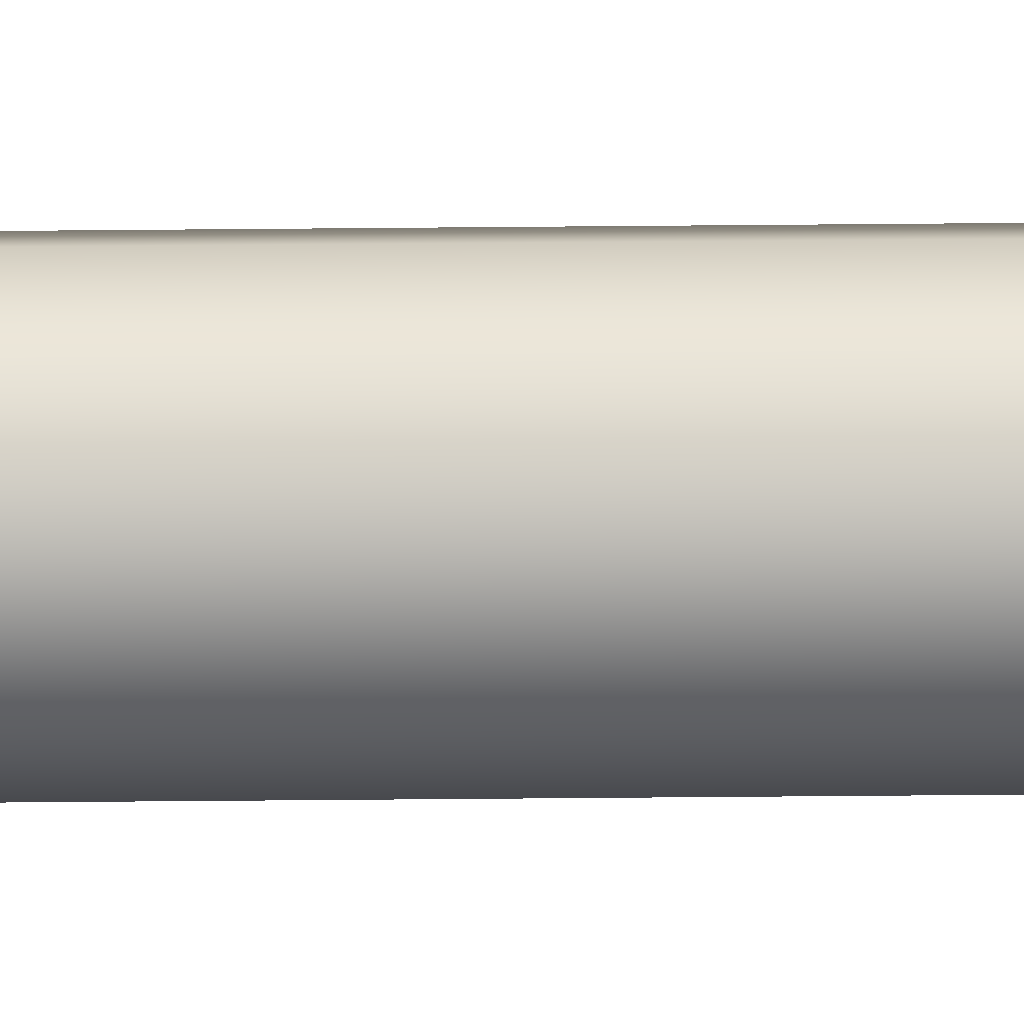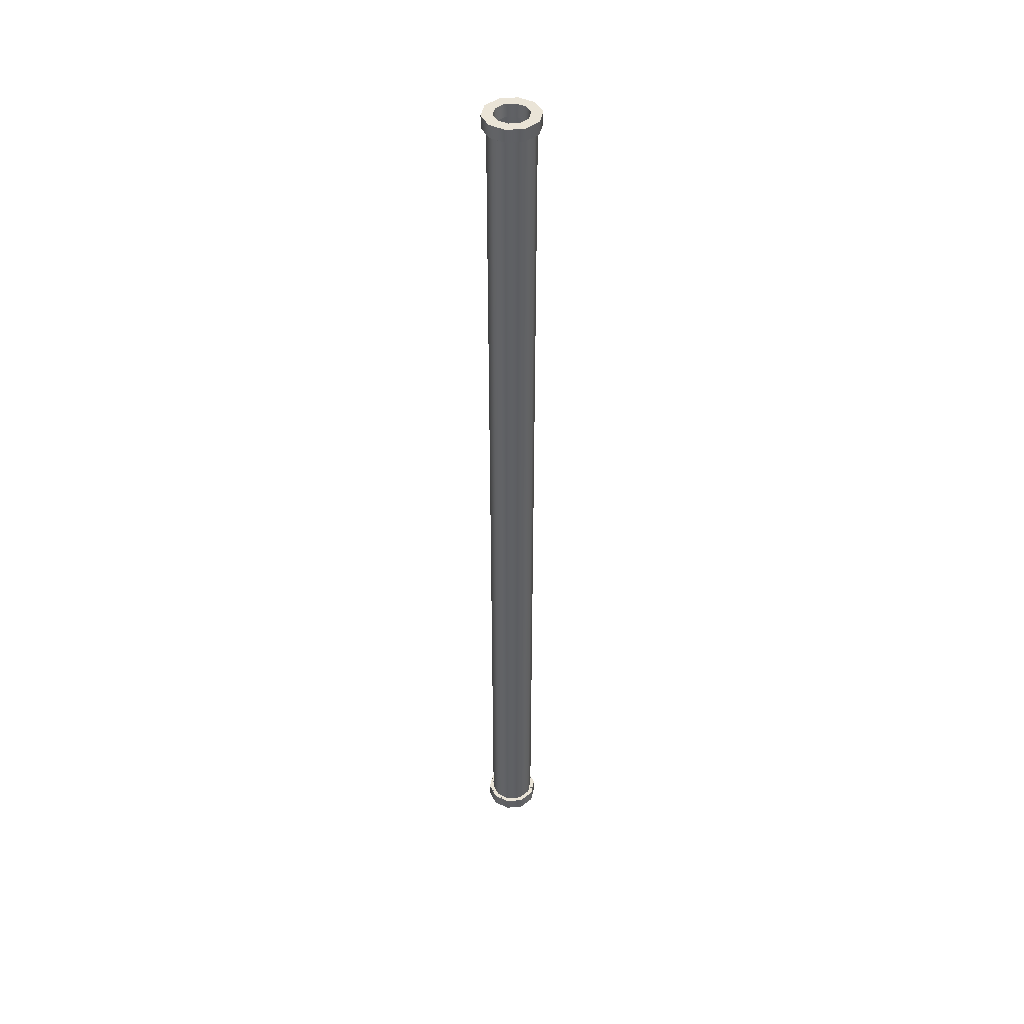
<metadata>
{"format":"obj","ext":"obj","renderer":"f3d","projection":"perspective","resolution":1024,"background":"white","views":[{"elev":-48.3,"azim":-89.4,"up":"+Z"},{"elev":43.6,"azim":11.5,"up":"+Y"}]}
</metadata>
<code>
o P_Straight_10
v -0.159 0.1521 -0.2189
v -0.2573 0.1521 -0.0836
v -0.2573 0.1521 0.0836
v -0.159 0.1521 0.2189
v 0 0.1521 0.2705
v 0.159 0.1521 0.2189
v 0.2573 0.1521 0.0836
v 0.2573 0.1521 -0.0836
v 0.159 0.1521 -0.2189
v -0 0.1521 -0.2705
v -0.159 11.16 -0.2189
v -0.2573 11.16 -0.0836
v -0.2573 11.16 0.0836
v -0.159 11.16 0.2189
v 1e-06 11.16 0.2705
v 0.159 11.16 0.2189
v 0.2573 11.16 0.0836
v 0.2573 11.16 -0.0836
v 0.159 11.16 -0.2189
v 1e-06 11.16 -0.2705
v -0.1443 0.1521 -0.1986
v -0 0.1521 -0.2455
v -0.1443 11.16 -0.1986
v 1e-06 11.16 -0.2455
v -0.2335 0.1521 -0.07587
v -0.2335 11.16 -0.07587
v -0.2335 0.1521 0.07587
v -0.2335 11.16 0.07587
v -0.1443 0.1521 0.1986
v -0.1443 11.16 0.1986
v 0 0.1521 0.2455
v 1e-06 11.16 0.2455
v 0.1443 0.1521 0.1986
v 0.1443 11.16 0.1986
v 0.2335 0.1521 0.07587
v 0.2335 11.16 0.07587
v 0.2335 0.1521 -0.07587
v 0.2335 11.16 -0.07587
v 0.1443 0.1521 -0.1986
v 0.1443 11.16 -0.1986
v -0.1899 0.1521 -0.2614
v -0 0.1521 -0.3231
v -0.1899 11.16 -0.2614
v 1e-06 11.16 -0.3231
v -0.3073 0.1521 -0.09985
v -0.3073 11.16 -0.09985
v -0.3073 0.1521 0.09985
v -0.3073 11.16 0.09985
v -0.1899 0.1521 0.2614
v -0.1899 11.16 0.2614
v 0 0.1521 0.3231
v 1e-06 11.16 0.3231
v 0.1899 0.1521 0.2614
v 0.1899 11.16 0.2614
v 0.3073 0.1521 0.09985
v 0.3073 11.16 0.09985
v 0.3073 0.1521 -0.09985
v 0.3073 11.16 -0.09985
v 0.1899 0.1521 -0.2614
v 0.1899 11.16 -0.2614
v -0.1134 0.1521 -0.1561
v -0 0.1521 -0.193
v -0.1134 11.16 -0.1561
v 1e-06 11.16 -0.193
v -0.1835 0.1521 -0.05963
v -0.1835 11.16 -0.05963
v -0.1835 0.1521 0.05963
v -0.1835 11.16 0.05963
v -0.1134 0.1521 0.1561
v -0.1134 11.16 0.1561
v 0 0.1521 0.193
v 1e-06 11.16 0.193
v 0.1134 0.1521 0.1561
v 0.1134 11.16 0.1561
v 0.1835 0.1521 0.05963
v 0.1835 11.16 0.05963
v 0.1835 0.1521 -0.05963
v 0.1835 11.16 -0.05963
v 0.1134 0.1521 -0.1561
v 0.1134 11.16 -0.1561
v 0.1176 11.31 -0.1618
v 0.1176 -0 -0.1618
v 0.1902 11.31 -0.06181
v 0.1902 -0 -0.06181
v 0.1902 11.31 0.06181
v 0.1902 -0 0.06181
v 0.1176 11.31 0.1618
v 0.1176 -0 0.1618
v 1e-06 11.31 0.2
v 0 -0 0.2
v -0.1176 11.31 0.1618
v -0.1176 0 0.1618
v -0.1902 11.31 0.06181
v -0.1902 0 0.06181
v -0.1902 11.31 -0.06181
v -0.1902 0 -0.06181
v -0.1176 11.31 -0.1618
v 1e-06 11.31 -0.2
v -0 0 -0.2
v -0.1176 0 -0.1618
v -0.1917 0 -0.2639
v -0 0 -0.3262
v -0.1917 11.31 -0.2639
v 1e-06 11.31 -0.3262
v -0.3102 0 -0.1008
v -0.3102 11.31 -0.1008
v -0.3102 0 0.1008
v -0.3102 11.31 0.1008
v -0.1917 0 0.2639
v -0.1917 11.31 0.2639
v 0 -0 0.3262
v 1e-06 11.31 0.3262
v 0.1917 -0 0.2639
v 0.1917 11.31 0.2639
v 0.3102 -0 0.1008
v 0.3102 11.31 0.1008
v 0.3102 -0 -0.1008
v 0.3102 11.31 -0.1008
v 0.1917 -0 -0.2639
v 0.1917 11.31 -0.2639
v 0.09481 11.16 -0.2536
v 0.07236 11.16 -0.2609
v 0.07966 11.16 -0.2833
v 0.1021 11.16 -0.2761
v 0.07236 0.1521 -0.2609
v 0.09481 0.1521 -0.2536
v 0.1021 0.1521 -0.2761
v 0.07966 0.1521 -0.2833
v 0.2258 11.16 -0.1494
v 0.2119 11.16 -0.1685
v 0.231 11.16 -0.1824
v 0.2449 11.16 -0.1633
v 0.2119 0.1521 -0.1685
v 0.2258 0.1521 -0.1494
v 0.2449 0.1521 -0.1633
v 0.231 0.1521 -0.1824
v 0.2705 11.16 0.0118
v 0.2705 11.16 -0.01179
v 0.2941 11.16 -0.01179
v 0.2941 11.16 0.0118
v 0.2705 0.1521 -0.01179
v 0.2705 0.1521 0.0118
v 0.2941 0.1521 0.0118
v 0.2941 0.1521 -0.01179
v 0.2119 11.16 0.1685
v 0.2258 11.16 0.1494
v 0.2449 11.16 0.1633
v 0.231 11.16 0.1824
v 0.2258 0.1521 0.1494
v 0.2119 0.1521 0.1685
v 0.231 0.1521 0.1824
v 0.2449 0.1521 0.1633
v 0.07236 11.16 0.2609
v 0.09481 11.16 0.2536
v 0.1021 11.16 0.276
v 0.07966 11.16 0.2833
v 0.09481 0.1521 0.2536
v 0.07236 0.1521 0.2609
v 0.07966 0.1521 0.2833
v 0.1021 0.1521 0.276
v -0.09481 11.16 0.2536
v -0.07236 11.16 0.2609
v -0.07966 11.16 0.2833
v -0.1021 11.16 0.2761
v -0.07236 0.1521 0.2609
v -0.09481 0.1521 0.2536
v -0.1021 0.1521 0.2761
v -0.07966 0.1521 0.2833
v -0.2258 11.16 0.1494
v -0.2119 11.16 0.1685
v -0.231 11.16 0.1824
v -0.2449 11.16 0.1633
v -0.2119 0.1521 0.1685
v -0.2258 0.1521 0.1494
v -0.2449 0.1521 0.1633
v -0.231 0.1521 0.1824
v -0.2705 11.16 -0.01179
v -0.2705 11.16 0.0118
v -0.2941 11.16 0.0118
v -0.2941 11.16 -0.01179
v -0.2705 0.1521 0.0118
v -0.2705 0.1521 -0.01179
v -0.2941 0.1521 -0.01179
v -0.2941 0.1521 0.0118
v -0.2119 11.16 -0.1685
v -0.2258 11.16 -0.1494
v -0.2449 11.16 -0.1633
v -0.231 11.16 -0.1824
v -0.2258 0.1521 -0.1494
v -0.2119 0.1521 -0.1685
v -0.231 0.1521 -0.1824
v -0.2449 0.1521 -0.1633
v -0.07236 11.16 -0.2609
v -0.09481 11.16 -0.2536
v -0.1021 11.16 -0.2761
v -0.07966 11.16 -0.2833
v -0.09481 0.1521 -0.2536
v -0.07236 0.1521 -0.2609
v -0.07966 0.1521 -0.2833
v -0.1021 0.1521 -0.2761
v 0.08208 11.16 -0.2526
v 0.1031 11.16 -0.2633
v 0.07136 11.16 -0.2736
v 0.09239 11.16 -0.2843
v 0.08207 0.1521 -0.2526
v 0.07136 0.1521 -0.2736
v 0.1031 0.1521 -0.2633
v 0.09239 0.1521 -0.2843
v 0.2149 11.16 -0.1561
v 0.2382 11.16 -0.1524
v 0.2186 11.16 -0.1794
v 0.2419 11.16 -0.1757
v 0.2149 0.1521 -0.1561
v 0.2186 0.1521 -0.1794
v 0.2382 0.1521 -0.1524
v 0.2419 0.1521 -0.1757
v 0.2656 11.16 4e-06
v 0.2823 11.16 0.01669
v 0.2823 11.16 -0.01668
v 0.299 11.16 4e-06
v 0.2656 0.1521 4e-06
v 0.2823 0.1521 -0.01668
v 0.2823 0.1521 0.01669
v 0.299 0.1521 4e-06
v 0.2149 11.16 0.1561
v 0.2186 11.16 0.1794
v 0.2382 11.16 0.1524
v 0.2419 11.16 0.1757
v 0.2149 0.1521 0.1561
v 0.2382 0.1521 0.1524
v 0.2186 0.1521 0.1794
v 0.2419 0.1521 0.1757
v 0.08208 11.16 0.2526
v 0.07136 11.16 0.2736
v 0.1031 11.16 0.2633
v 0.09239 11.16 0.2843
v 0.08207 0.1521 0.2526
v 0.1031 0.1521 0.2633
v 0.07136 0.1521 0.2736
v 0.09239 0.1521 0.2843
v -0.08207 11.16 0.2526
v -0.1031 11.16 0.2633
v -0.07136 11.16 0.2736
v -0.09239 11.16 0.2843
v -0.08207 0.1521 0.2526
v -0.07136 0.1521 0.2736
v -0.1031 0.1521 0.2633
v -0.09239 0.1521 0.2843
v -0.2149 11.16 0.1561
v -0.2382 11.16 0.1524
v -0.2186 11.16 0.1794
v -0.2419 11.16 0.1757
v -0.2149 0.1521 0.1561
v -0.2186 0.1521 0.1794
v -0.2382 0.1521 0.1524
v -0.2419 0.1521 0.1757
v -0.2656 11.16 4e-06
v -0.2823 11.16 -0.01668
v -0.2823 11.16 0.01669
v -0.299 11.16 4e-06
v -0.2656 0.1521 4e-06
v -0.2823 0.1521 0.01669
v -0.2823 0.1521 -0.01668
v -0.299 0.1521 4e-06
v -0.2149 11.16 -0.1561
v -0.2186 11.16 -0.1794
v -0.2382 11.16 -0.1524
v -0.2419 11.16 -0.1757
v -0.2149 0.1521 -0.1561
v -0.2382 0.1521 -0.1524
v -0.2186 0.1521 -0.1794
v -0.2419 0.1521 -0.1757
v -0.08207 11.16 -0.2526
v -0.07136 11.16 -0.2736
v -0.1031 11.16 -0.2633
v -0.09239 11.16 -0.2843
v -0.08207 0.1521 -0.2526
v -0.1031 0.1521 -0.2633
v -0.07136 0.1521 -0.2736
v -0.09239 0.1521 -0.2843
v 0.08208 11.15 -0.2526
v 0.07236 11.15 -0.2609
v 0.1031 11.15 -0.2633
v 0.1021 11.15 -0.2761
v 0.07136 11.15 -0.2736
v 0.07966 11.15 -0.2833
v 0.09239 11.15 -0.2843
v 0.08208 0.1621 -0.2526
v 0.07236 0.1621 -0.2609
v 0.07136 0.1621 -0.2736
v 0.07966 0.1621 -0.2833
v 0.1031 0.1621 -0.2633
v 0.1021 0.1621 -0.2761
v 0.09239 0.1621 -0.2843
v 0.2149 11.15 -0.1561
v 0.2119 11.15 -0.1685
v 0.2382 11.15 -0.1524
v 0.2449 11.15 -0.1633
v 0.2186 11.15 -0.1794
v 0.231 11.15 -0.1824
v 0.2419 11.15 -0.1757
v 0.2149 0.1621 -0.1561
v 0.2119 0.1621 -0.1685
v 0.2186 0.1621 -0.1794
v 0.231 0.1621 -0.1824
v 0.2382 0.1621 -0.1524
v 0.2449 0.1621 -0.1633
v 0.2419 0.1621 -0.1757
v 0.2656 11.15 4e-06
v 0.2705 11.15 -0.01179
v 0.2823 11.15 0.01669
v 0.2941 11.15 0.0118
v 0.2823 11.15 -0.01668
v 0.2941 11.15 -0.01179
v 0.299 11.15 4e-06
v 0.2656 0.1621 4e-06
v 0.2705 0.1621 -0.01179
v 0.2823 0.1621 -0.01668
v 0.2941 0.1621 -0.01179
v 0.2823 0.1621 0.01669
v 0.2941 0.1621 0.0118
v 0.299 0.1621 4e-06
v 0.2149 11.15 0.1561
v 0.2258 11.15 0.1494
v 0.2186 11.15 0.1794
v 0.231 11.15 0.1824
v 0.2382 11.15 0.1524
v 0.2449 11.15 0.1633
v 0.2419 11.15 0.1757
v 0.2149 0.1621 0.1561
v 0.2258 0.1621 0.1494
v 0.2382 0.1621 0.1524
v 0.2449 0.1621 0.1633
v 0.2186 0.1621 0.1794
v 0.231 0.1621 0.1824
v 0.2419 0.1621 0.1757
v 0.08208 11.15 0.2526
v 0.09481 11.15 0.2536
v 0.07136 11.15 0.2736
v 0.07966 11.15 0.2833
v 0.1031 11.15 0.2633
v 0.1021 11.15 0.276
v 0.09239 11.15 0.2843
v 0.08207 0.1621 0.2526
v 0.09481 0.1621 0.2536
v 0.1031 0.1621 0.2633
v 0.1021 0.1621 0.276
v 0.07136 0.1621 0.2736
v 0.07966 0.1621 0.2833
v 0.09239 0.1621 0.2843
v -0.08207 11.15 0.2526
v -0.07236 11.15 0.2609
v -0.1031 11.15 0.2633
v -0.1021 11.15 0.2761
v -0.07136 11.15 0.2736
v -0.07966 11.15 0.2833
v -0.09239 11.15 0.2843
v -0.08208 0.1621 0.2526
v -0.07236 0.1621 0.2609
v -0.07136 0.1621 0.2736
v -0.07966 0.1621 0.2833
v -0.1031 0.1621 0.2633
v -0.1021 0.1621 0.276
v -0.09239 0.1621 0.2843
v -0.2149 11.15 0.1561
v -0.2119 11.15 0.1685
v -0.2382 11.15 0.1524
v -0.2449 11.15 0.1633
v -0.2186 11.15 0.1794
v -0.231 11.15 0.1824
v -0.2419 11.15 0.1757
v -0.2149 0.1621 0.1561
v -0.2119 0.1621 0.1685
v -0.2186 0.1621 0.1794
v -0.231 0.1621 0.1824
v -0.2382 0.1621 0.1524
v -0.2449 0.1621 0.1633
v -0.2419 0.1621 0.1757
v -0.2656 11.15 4e-06
v -0.2705 11.15 0.0118
v -0.2823 11.15 -0.01668
v -0.2941 11.15 -0.01179
v -0.2823 11.15 0.01669
v -0.2941 11.15 0.0118
v -0.299 11.15 4e-06
v -0.2656 0.1621 4e-06
v -0.2705 0.1621 0.0118
v -0.2823 0.1621 0.01669
v -0.2941 0.1621 0.0118
v -0.2823 0.1621 -0.01668
v -0.2941 0.1621 -0.01179
v -0.299 0.1621 4e-06
v -0.2149 11.15 -0.1561
v -0.2258 11.15 -0.1494
v -0.2186 11.15 -0.1794
v -0.231 11.15 -0.1824
v -0.2382 11.15 -0.1524
v -0.2449 11.15 -0.1633
v -0.2419 11.15 -0.1757
v -0.2149 0.1621 -0.1561
v -0.2258 0.1621 -0.1494
v -0.2382 0.1621 -0.1524
v -0.2449 0.1621 -0.1633
v -0.2186 0.1621 -0.1794
v -0.231 0.1621 -0.1824
v -0.2419 0.1621 -0.1757
v -0.08207 11.15 -0.2526
v -0.07236 11.15 -0.2609
v -0.07136 11.15 -0.2736
v -0.07966 11.15 -0.2833
v -0.1031 11.15 -0.2633
v -0.1021 11.15 -0.2761
v -0.09239 11.15 -0.2843
v -0.08208 0.1621 -0.2526
v -0.07236 0.1621 -0.2609
v -0.1031 0.1621 -0.2633
v -0.1021 0.1621 -0.2761
v -0.07136 0.1621 -0.2736
v -0.07966 0.1621 -0.2833
v -0.09239 0.1621 -0.2843
v 0.09481 11.15 -0.2536
v 0.09481 0.1621 -0.2536
v 0.2258 11.15 -0.1494
v 0.2258 0.1621 -0.1494
v 0.2705 11.15 0.0118
v 0.2705 0.1621 0.0118
v 0.2119 11.15 0.1685
v 0.2119 0.1621 0.1685
v 0.07236 11.15 0.2609
v 0.07236 0.1621 0.2609
v -0.09481 11.15 0.2536
v -0.09481 0.1621 0.2536
v -0.2258 11.15 0.1494
v -0.2258 0.1621 0.1494
v -0.2705 11.15 -0.01179
v -0.2705 0.1621 -0.01179
v -0.2119 11.15 -0.1685
v -0.2119 0.1621 -0.1685
v -0.09481 11.15 -0.2536
v -0.09481 0.1621 -0.2536
v -0.08723 0.1621 -0.2685
v -0.08723 11.15 -0.2685
v -0.2284 0.1621 -0.1659
v -0.2284 11.15 -0.1659
v -0.2823 0.1621 0
v -0.2823 11.15 0
v -0.2284 0.1621 0.1659
v -0.2284 11.15 0.1659
v -0.08723 0.1621 0.2685
v -0.08723 11.15 0.2685
v 0.08723 0.1621 0.2685
v 0.08723 11.15 0.2685
v 0.2284 0.1621 0.1659
v 0.2284 11.15 0.1659
v 0.2823 0.1621 0
v 0.2823 11.15 0
v 0.2284 0.1621 -0.1659
v 0.2284 11.15 -0.1659
v 0.08723 0.1621 -0.2685
v 0.08723 11.15 -0.2685
g P_Straight_10_Rohr
f 1 11 20 10
f 2 12 11 1
f 3 13 12 2
f 4 14 13 3
f 5 15 14 4
f 6 16 15 5
f 7 17 16 6
f 8 18 17 7
f 9 19 18 8
f 10 20 19 9
f 21 22 24 23
f 25 21 23 26
f 27 25 26 28
f 29 27 28 30
f 31 29 30 32
f 33 31 32 34
f 35 33 34 36
f 37 35 36 38
f 39 37 38 40
f 22 39 40 24
g P_Straight_10_Schraube
f 138 219 313 310
f 218 137 425 311
f 137 217 309 425
f 135 216 308 307
f 134 215 306 424
f 214 133 303 304
f 213 134 424 302
f 212 132 298 301
f 130 211 299 296
f 210 129 423 297
f 129 209 295 423
f 208 128 291 294
f 163 244 357 356
f 126 207 292 422
f 243 163 356 355
f 206 125 289 290
f 164 242 353 354
f 205 126 422 288
f 241 162 352 351
f 123 204 287 286
f 122 203 285 282
f 202 121 421 283
f 121 201 281 421
f 240 160 347 350
f 239 159 349 348
f 160 238 346 347
f 157 237 344 345
f 155 236 343 342
f 235 155 342 341
f 156 234 339 340
f 233 154 338 337
f 232 152 333 336
f 231 151 335 334
f 152 230 332 333
f 149 229 330 331
f 147 228 329 328
f 227 147 328 327
f 148 226 325 326
f 225 146 324 323
f 224 144 319 322
f 223 143 321 320
f 144 222 318 319
f 141 221 316 317
f 139 220 315 314
f 219 139 314 313
f 140 218 311 312
f 217 138 310 309
f 216 136 305 308
f 215 135 307 306
f 136 214 304 305
f 133 213 302 303
f 131 212 301 300
f 211 131 300 299
f 132 210 297 298
f 209 130 296 295
f 127 208 294 293
f 207 127 293 292
f 128 206 290 291
f 125 205 288 289
f 204 124 284 287
f 203 123 286 285
f 124 202 283 284
f 201 122 282 281
f 199 280 420 419
f 279 199 419 418
f 200 278 416 417
f 277 198 415 414
f 276 196 410 413
f 275 195 412 411
f 196 274 409 410
f 193 273 407 408
f 272 192 403 406
f 271 191 405 404
f 192 270 402 403
f 189 269 400 401
f 187 268 399 398
f 267 187 398 397
f 188 266 395 396
f 265 186 394 393
f 264 184 389 392
f 263 183 391 390
f 184 262 388 389
f 181 261 386 387
f 179 260 385 384
f 259 179 384 383
f 180 258 381 382
f 257 178 380 379
f 256 176 375 378
f 255 175 377 376
f 176 254 374 375
f 173 253 372 373
f 171 252 371 370
f 251 171 370 369
f 172 250 367 368
f 249 170 366 365
f 248 168 361 364
f 247 167 363 362
f 168 246 360 361
f 165 245 358 359
f 460 285 286 287
f 459 292 293 294
f 458 299 300 301
f 457 306 307 308
f 456 313 314 315
f 455 320 321 322
f 454 327 328 329
f 453 334 335 336
f 452 341 342 343
f 451 348 349 350
f 450 355 356 357
f 449 362 363 364
f 448 369 370 371
f 447 376 377 378
f 446 383 384 385
f 445 390 391 392
f 444 397 398 399
f 443 404 405 406
f 442 411 412 413
f 441 418 419 420
f 416 441 420 417
f 440 414 441 416
f 414 415 418 441
f 409 442 413 410
f 408 407 442 409
f 407 439 411 442
f 402 443 406 403
f 401 400 443 402
f 400 438 404 443
f 395 444 399 396
f 437 393 444 395
f 393 394 397 444
f 388 445 392 389
f 387 386 445 388
f 386 436 390 445
f 381 446 385 382
f 435 379 446 381
f 379 380 383 446
f 374 447 378 375
f 373 372 447 374
f 372 434 376 447
f 367 448 371 368
f 433 365 448 367
f 365 366 369 448
f 360 449 364 361
f 359 358 449 360
f 358 432 362 449
f 353 450 357 354
f 431 351 450 353
f 351 352 355 450
f 346 451 350 347
f 345 344 451 346
f 344 430 348 451
f 339 452 343 340
f 429 337 452 339
f 337 338 341 452
f 332 453 336 333
f 331 330 453 332
f 330 428 334 453
f 325 454 329 326
f 427 323 454 325
f 323 324 327 454
f 318 455 322 319
f 317 316 455 318
f 316 426 320 455
f 311 456 315 312
f 425 309 456 311
f 309 310 313 456
f 304 457 308 305
f 303 302 457 304
f 302 424 306 457
f 297 458 301 298
f 423 295 458 297
f 295 296 299 458
f 290 459 294 291
f 289 288 459 290
f 288 422 292 459
f 283 460 287 284
f 421 281 460 283
f 281 282 285 460
f 220 140 312 315
f 221 142 426 316
f 222 141 317 318
f 142 223 320 426
f 143 224 322 321
f 145 225 323 427
f 226 145 427 325
f 146 227 327 324
f 228 148 326 329
f 229 150 428 330
f 230 149 331 332
f 150 231 334 428
f 151 232 336 335
f 153 233 337 429
f 234 153 429 339
f 154 235 341 338
f 236 156 340 343
f 237 158 430 344
f 238 157 345 346
f 158 239 348 430
f 159 240 350 349
f 161 241 351 431
f 242 161 431 353
f 162 243 355 352
f 244 164 354 357
f 245 166 432 358
f 246 165 359 360
f 166 247 362 432
f 167 248 364 363
f 169 249 365 433
f 250 169 433 367
f 170 251 369 366
f 252 172 368 371
f 253 174 434 372
f 254 173 373 374
f 174 255 376 434
f 175 256 378 377
f 177 257 379 435
f 258 177 435 381
f 178 259 383 380
f 260 180 382 385
f 261 182 436 386
f 262 181 387 388
f 182 263 390 436
f 183 264 392 391
f 185 265 393 437
f 266 185 437 395
f 186 267 397 394
f 268 188 396 399
f 269 190 438 400
f 270 189 401 402
f 190 271 404 438
f 191 272 406 405
f 273 194 439 407
f 274 193 408 409
f 194 275 411 439
f 195 276 413 412
f 197 277 414 440
f 278 197 440 416
f 198 279 418 415
f 280 200 417 420
g P_Straight_10_Verbindung
f 24 40 80 64
f 39 22 62 79
f 40 38 78 80
f 37 39 79 77
f 38 36 76 78
f 35 37 77 75
f 36 34 74 76
f 33 35 75 73
f 34 32 72 74
f 31 33 73 71
f 32 30 70 72
f 29 31 71 69
f 30 28 68 70
f 27 29 69 67
f 28 26 66 68
f 25 27 67 65
f 26 23 63 66
f 21 25 65 61
f 23 24 64 63
f 22 21 61 62
f 64 80 81 98
f 79 62 99 82
f 80 78 83 81
f 77 79 82 84
f 78 76 85 83
f 75 77 84 86
f 76 74 87 85
f 73 75 86 88
f 74 72 89 87
f 71 73 88 90
f 72 70 91 89
f 69 71 90 92
f 70 68 93 91
f 67 69 92 94
f 68 66 95 93
f 65 67 94 96
f 66 63 97 95
f 61 65 96 100
f 63 64 98 97
f 62 61 100 99
f 102 99 100 101
f 103 97 98 104
f 101 100 96 105
f 106 95 97 103
f 105 96 94 107
f 108 93 95 106
f 107 94 92 109
f 110 91 93 108
f 109 92 90 111
f 112 89 91 110
f 111 90 88 113
f 114 87 89 112
f 113 88 86 115
f 116 85 87 114
f 115 86 84 117
f 118 83 85 116
f 117 84 82 119
f 120 81 83 118
f 119 82 99 102
f 104 98 81 120
f 41 42 102 101
f 44 43 103 104
f 45 41 101 105
f 43 46 106 103
f 47 45 105 107
f 46 48 108 106
f 49 47 107 109
f 48 50 110 108
f 51 49 109 111
f 50 52 112 110
f 53 51 111 113
f 52 54 114 112
f 55 53 113 115
f 54 56 116 114
f 57 55 115 117
f 56 58 118 116
f 59 57 117 119
f 58 60 120 118
f 42 59 119 102
f 60 44 104 120
f 19 20 122 201 121
f 20 44 123 203 122
f 44 60 124 204 123
f 60 19 121 202 124
f 10 9 126 205 125
f 9 59 127 207 126
f 59 42 128 208 127
f 42 10 125 206 128
f 18 19 130 209 129
f 19 60 131 211 130
f 60 58 132 212 131
f 58 18 129 210 132
f 9 8 134 213 133
f 8 57 135 215 134
f 57 59 136 216 135
f 59 9 133 214 136
f 17 18 138 217 137
f 18 58 139 219 138
f 58 56 140 220 139
f 56 17 137 218 140
f 8 7 142 221 141
f 7 55 143 223 142
f 55 57 144 224 143
f 57 8 141 222 144
f 16 17 146 225 145
f 17 56 147 227 146
f 56 54 148 228 147
f 54 16 145 226 148
f 7 6 150 229 149
f 6 53 151 231 150
f 53 55 152 232 151
f 55 7 149 230 152
f 15 16 154 233 153
f 16 54 155 235 154
f 54 52 156 236 155
f 52 15 153 234 156
f 6 5 158 237 157
f 5 51 159 239 158
f 51 53 160 240 159
f 53 6 157 238 160
f 14 15 162 241 161
f 15 52 163 243 162
f 52 50 164 244 163
f 50 14 161 242 164
f 5 4 166 245 165
f 4 49 167 247 166
f 49 51 168 248 167
f 51 5 165 246 168
f 13 14 170 249 169
f 14 50 171 251 170
f 50 48 172 252 171
f 48 13 169 250 172
f 4 3 174 253 173
f 3 47 175 255 174
f 47 49 176 256 175
f 49 4 173 254 176
f 12 13 178 257 177
f 13 48 179 259 178
f 48 46 180 260 179
f 46 12 177 258 180
f 3 2 182 261 181
f 2 45 183 263 182
f 45 47 184 264 183
f 47 3 181 262 184
f 11 12 186 265 185
f 12 46 187 267 186
f 46 43 188 268 187
f 43 11 185 266 188
f 2 1 190 269 189
f 1 41 191 271 190
f 41 45 192 272 191
f 45 2 189 270 192
f 20 11 194 273 193
f 11 43 195 275 194
f 43 44 196 276 195
f 44 20 193 274 196
f 1 10 198 277 197
f 10 42 199 279 198
f 42 41 200 280 199
f 41 1 197 278 200

</code>
